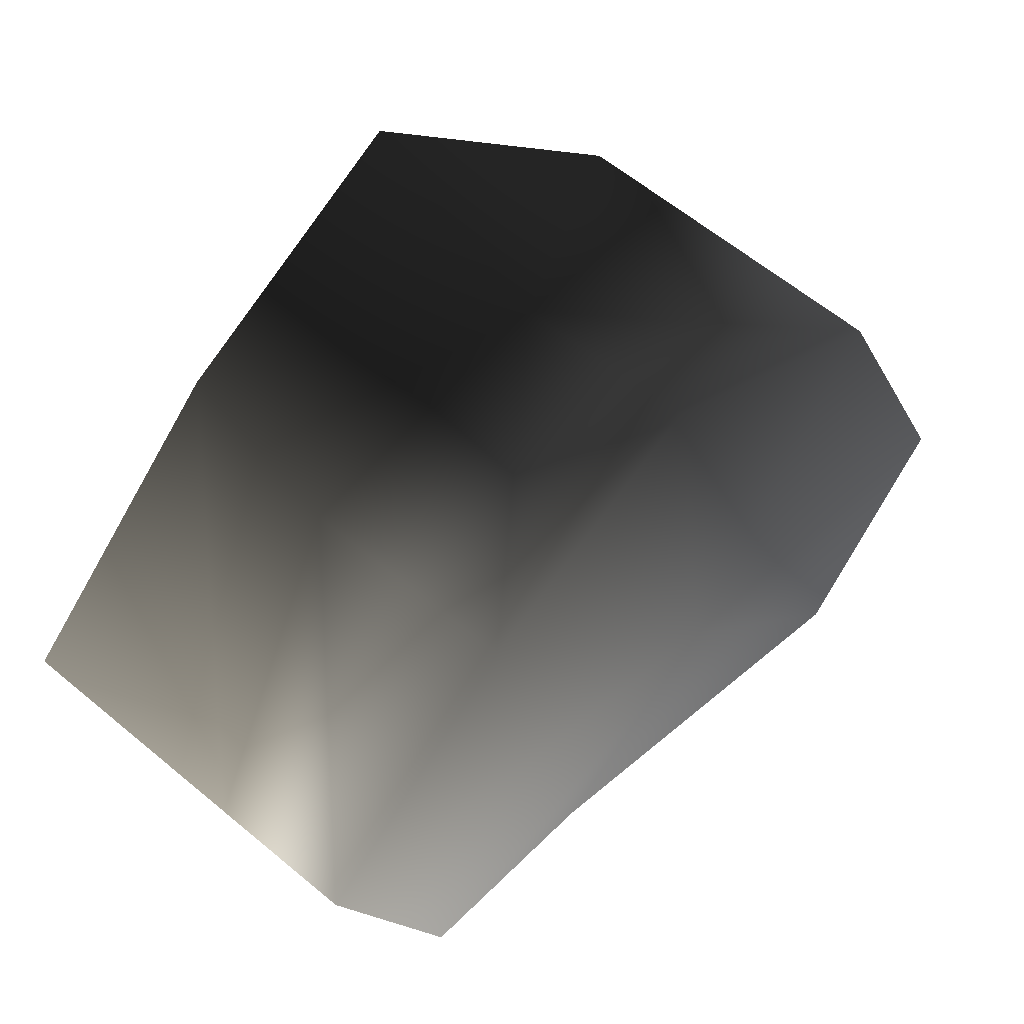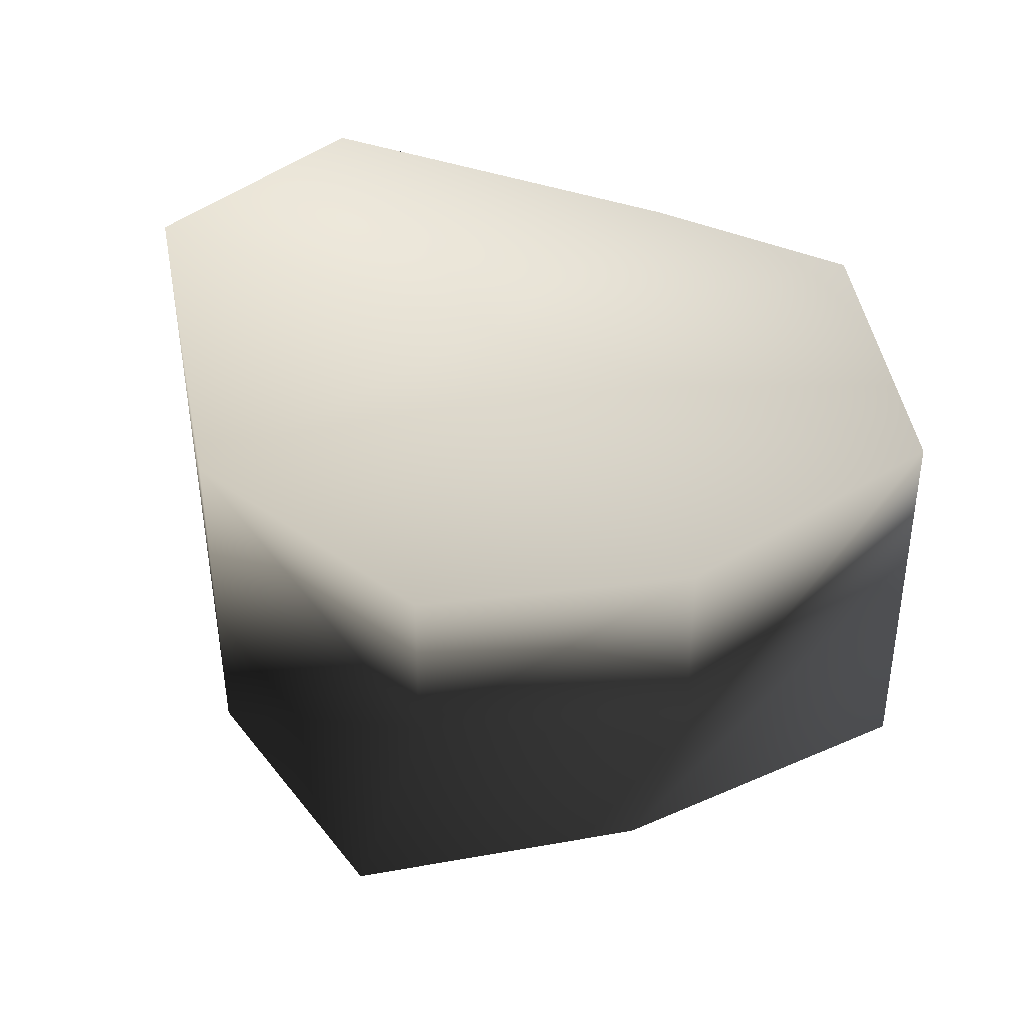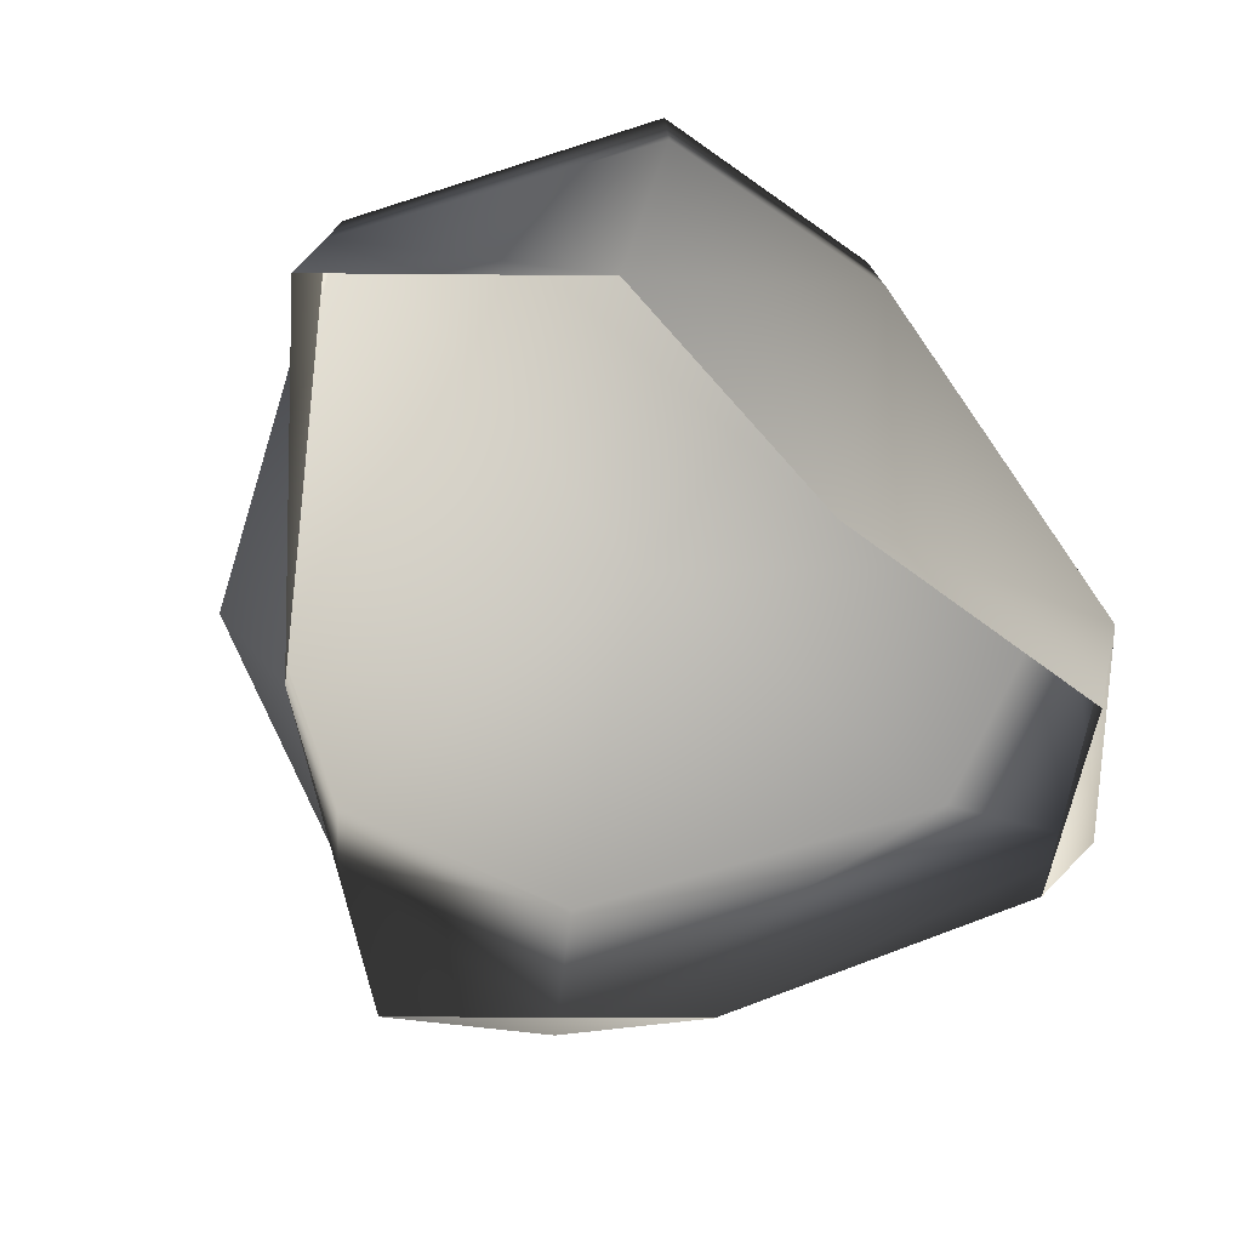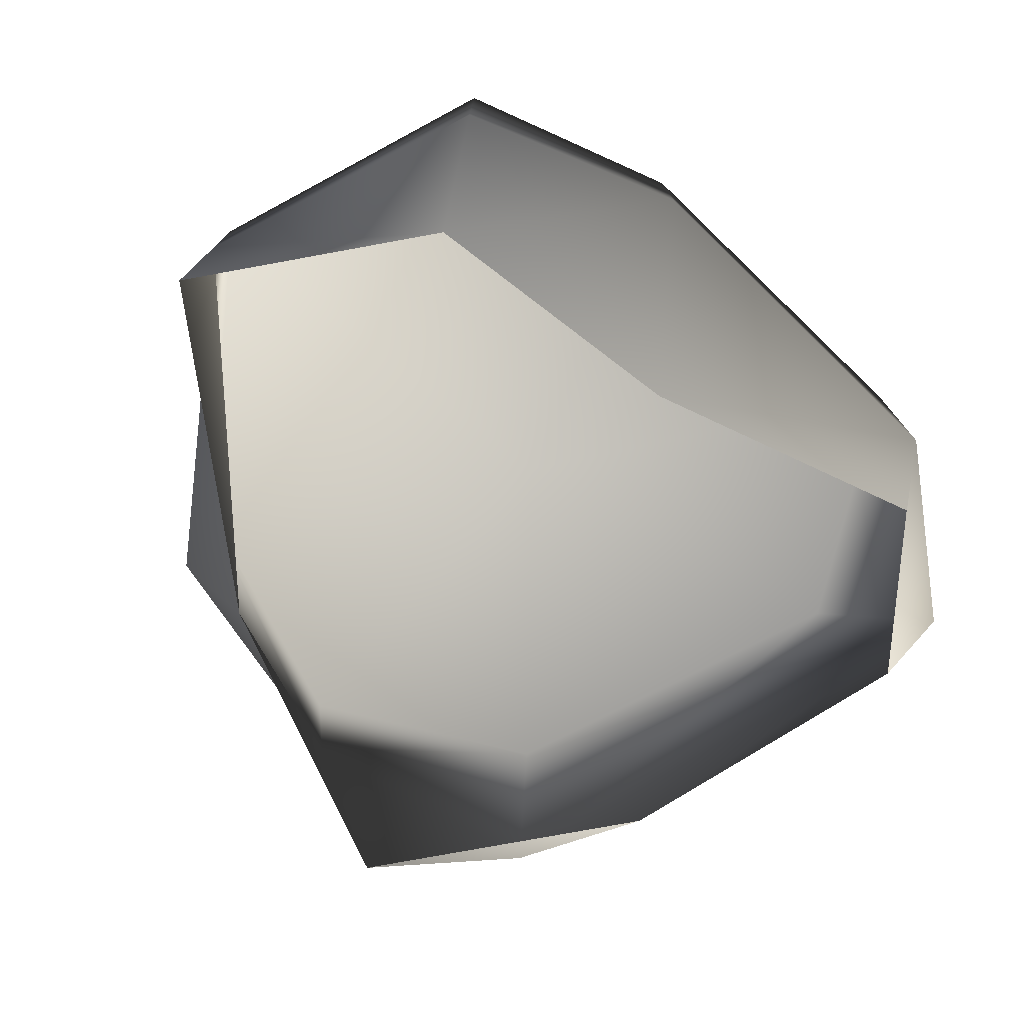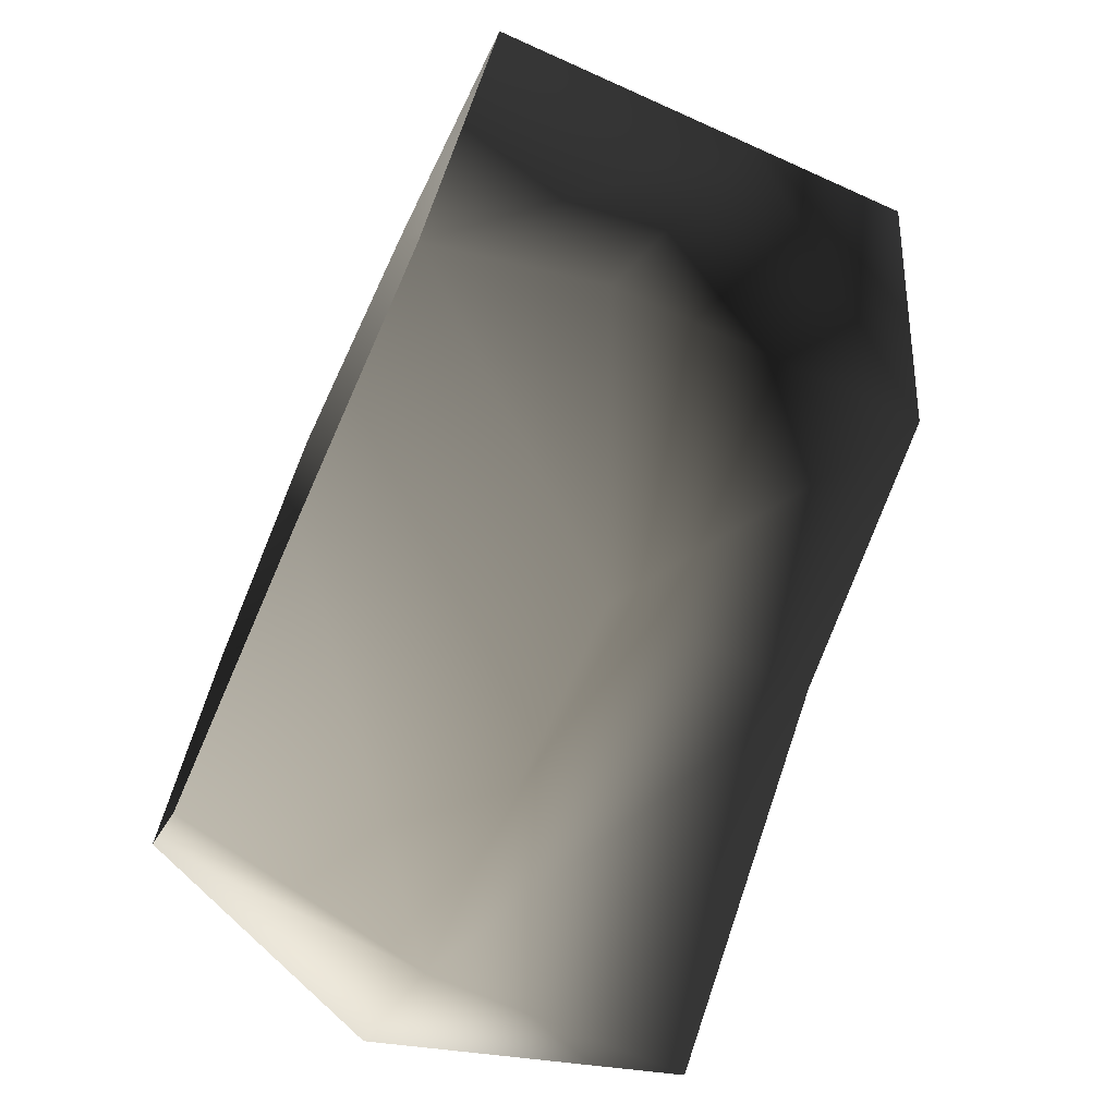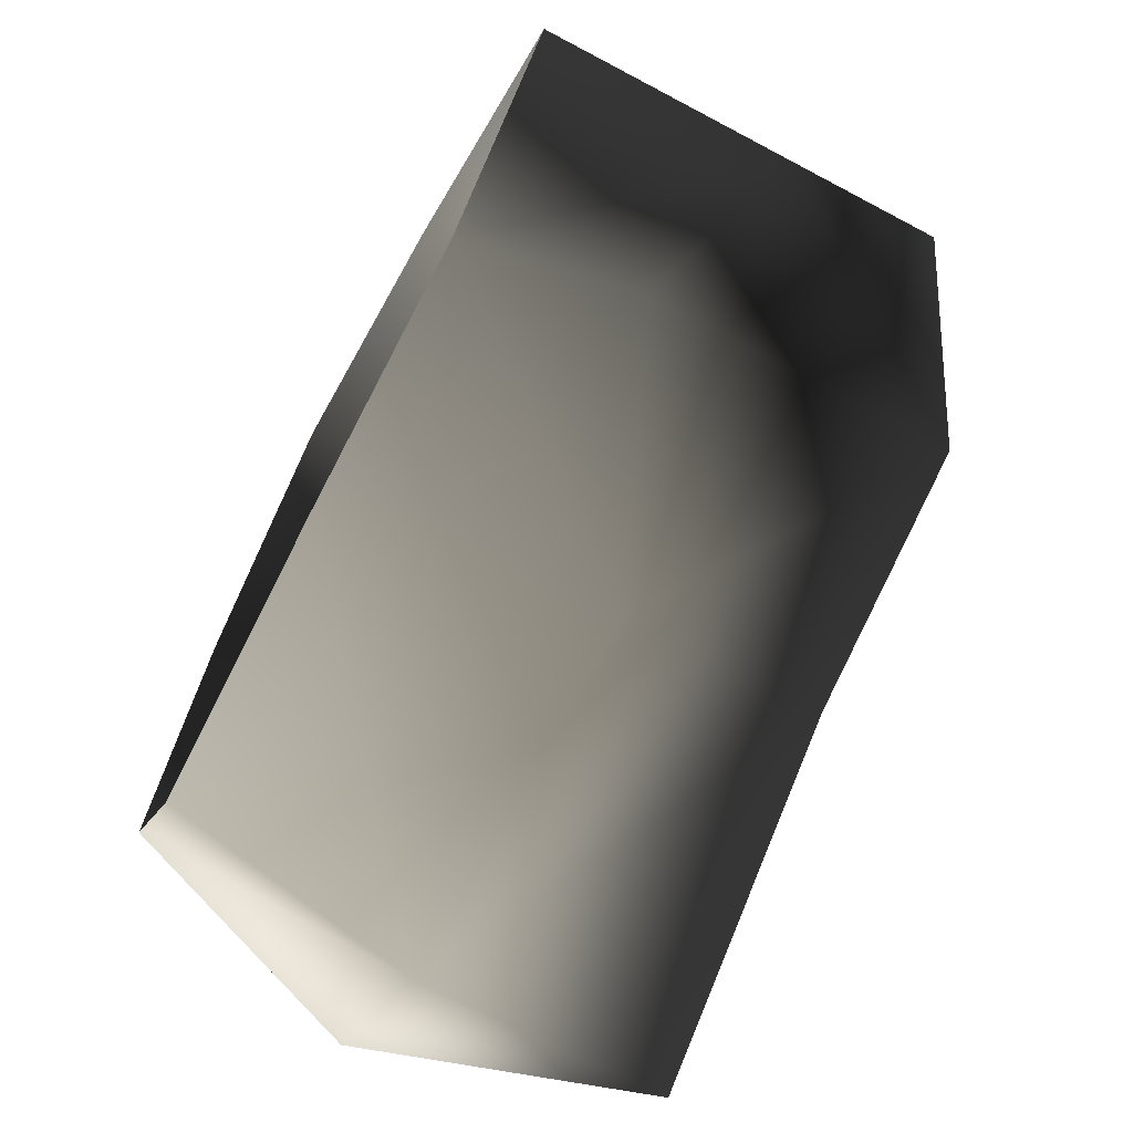
<metadata>
{"format":"obj","ext":"obj","renderer":"f3d","projection":"perspective","resolution":1024,"background":"white","views":[{"elev":62.1,"azim":130.1,"up":"+Z"},{"elev":38.7,"azim":10.8,"up":"+Y"},{"elev":-75.5,"azim":126.9,"up":"+Y"},{"elev":-75.8,"azim":137.7,"up":"+Y"},{"elev":-69.9,"azim":65.8,"up":"+Z"},{"elev":-70.0,"azim":62.1,"up":"+Z"}]}
</metadata>
<code>
v -1.772 17.07 35.22
v -21.37 20.29 26
v -1.772 21.51 3.8
v -33.77 23.2 -4.414
v 18.8 16.94 27.81
v 35.61 14.38 4.655
v -22.46 22.49 -24.67
v 8.506 17.07 -25.64
v 26.9 16.94 -19.59
v -20.95 -5.766 26.7
v -2.221 2.272 33.55
v -8.371 -18.22 32.14
v -22.5 -18.22 13.51
v 14.24 -18.22 22.33
v 18.8 -0.41 27.68
v -21.37 20.29 26
v -1.772 17.07 35.22
v 18.8 16.94 27.81
v 14.24 -18.22 22.33
v 18.8 -0.41 27.68
v 35.61 2.272 4.655
v 35.61 -18.22 4.655
v 22.72 -18.22 -12.23
v 26.9 -5.777 -19.59
v 35.61 14.38 4.655
v 18.8 16.94 27.81
v 26.9 16.94 -19.59
v 8.506 2.272 -25.64
v 1.213 -18.22 -14.1
v 22.72 -18.22 -12.23
v 26.9 -5.777 -19.59
v -22.46 2.272 -24.67
v -20.12 -18.22 -20.72
v 26.9 16.94 -19.59
v 8.506 17.07 -25.64
v -22.46 22.49 -24.67
v -22.46 2.272 -24.67
v -28.78 -18.22 -9.804
v -20.12 -18.22 -20.72
v -35.71 2.272 -13.7
v -20.95 -5.766 26.7
v -22.5 -18.22 13.51
v -35.71 2.272 -13.7
v -28.78 -18.22 -9.804
v -33.77 23.2 -4.414
v -22.46 22.49 -24.67
v -22.46 2.272 -24.67
v -21.37 20.29 26
g Rock_LOD1_13453_151
f 1 3 2
f 2 3 4
f 5 3 1
f 3 5 6
f 3 7 4
f 7 3 8
f 6 9 3
f 3 9 8
f 10 12 11
f 12 10 13
f 14 11 12
f 11 14 15
f 11 16 10
f 16 11 17
f 17 11 18
f 18 11 15
f 19 21 20
f 21 19 22
f 21 22 23
f 21 23 24
f 25 20 21
f 20 25 26
f 21 27 25
f 27 21 24
f 28 30 29
f 30 28 31
f 29 32 28
f 32 29 33
f 28 34 31
f 34 28 35
f 28 32 35
f 36 35 32
f 37 39 38
f 38 40 37
f 41 43 42
f 42 43 44
f 41 45 43
f 45 46 43
f 43 46 47
f 45 41 48

</code>
